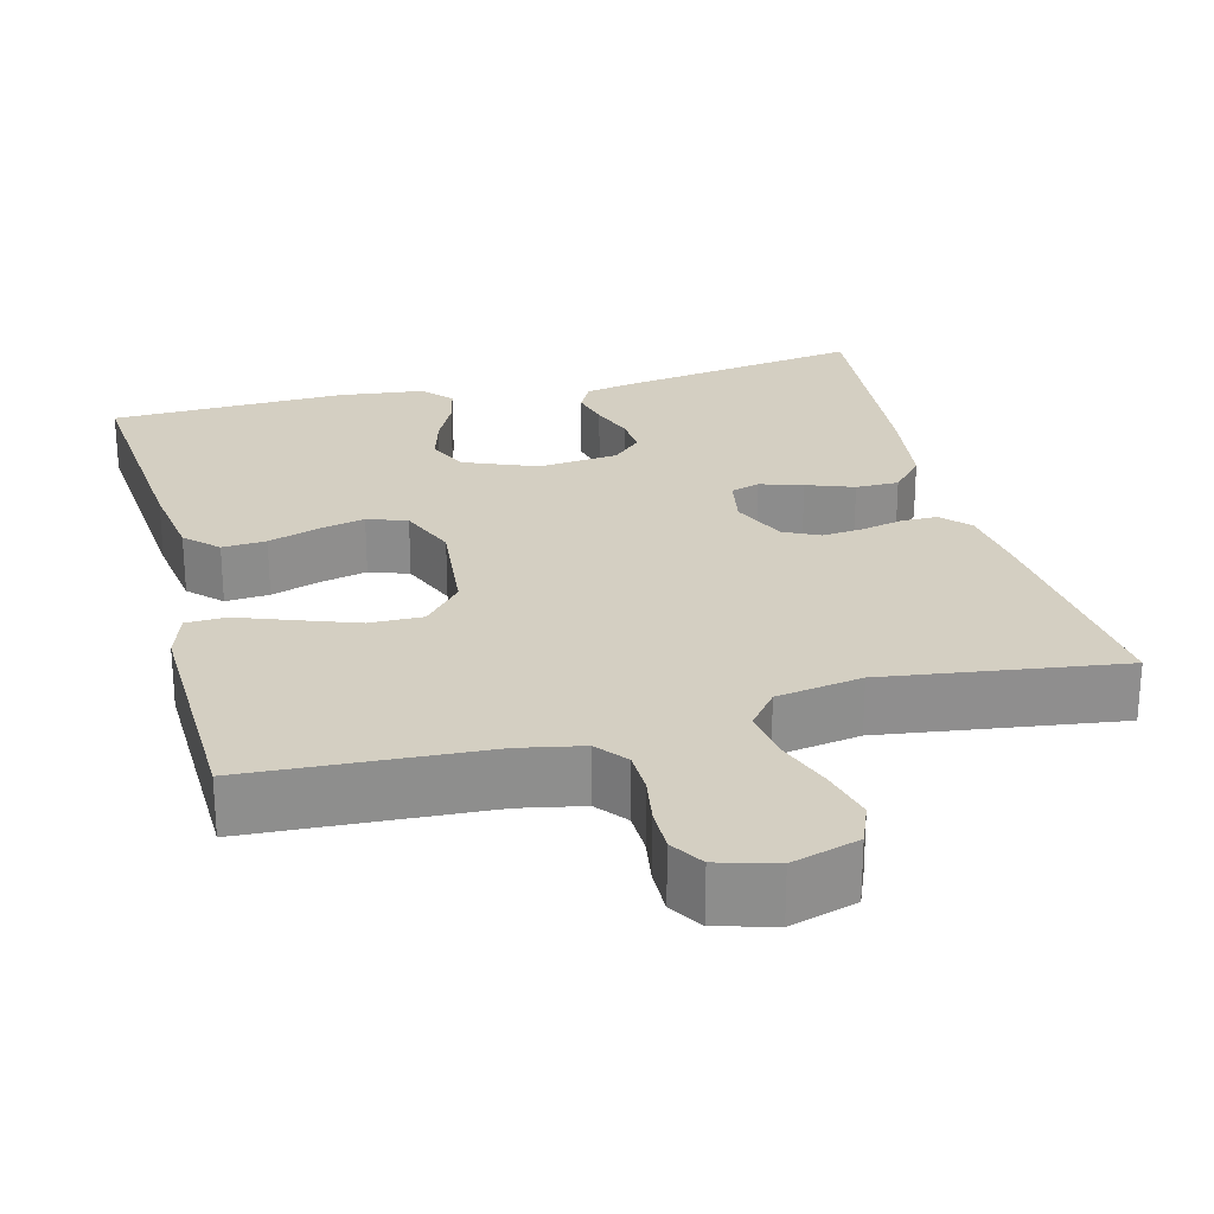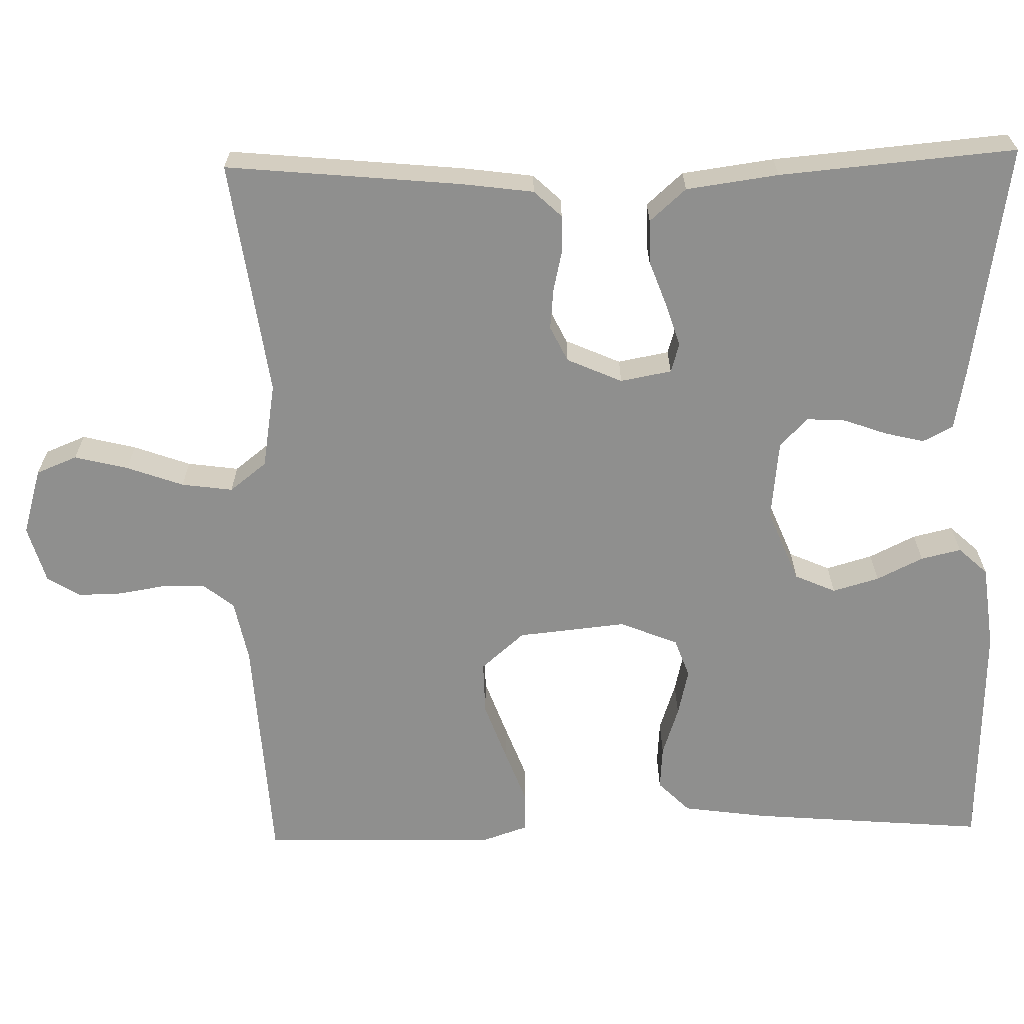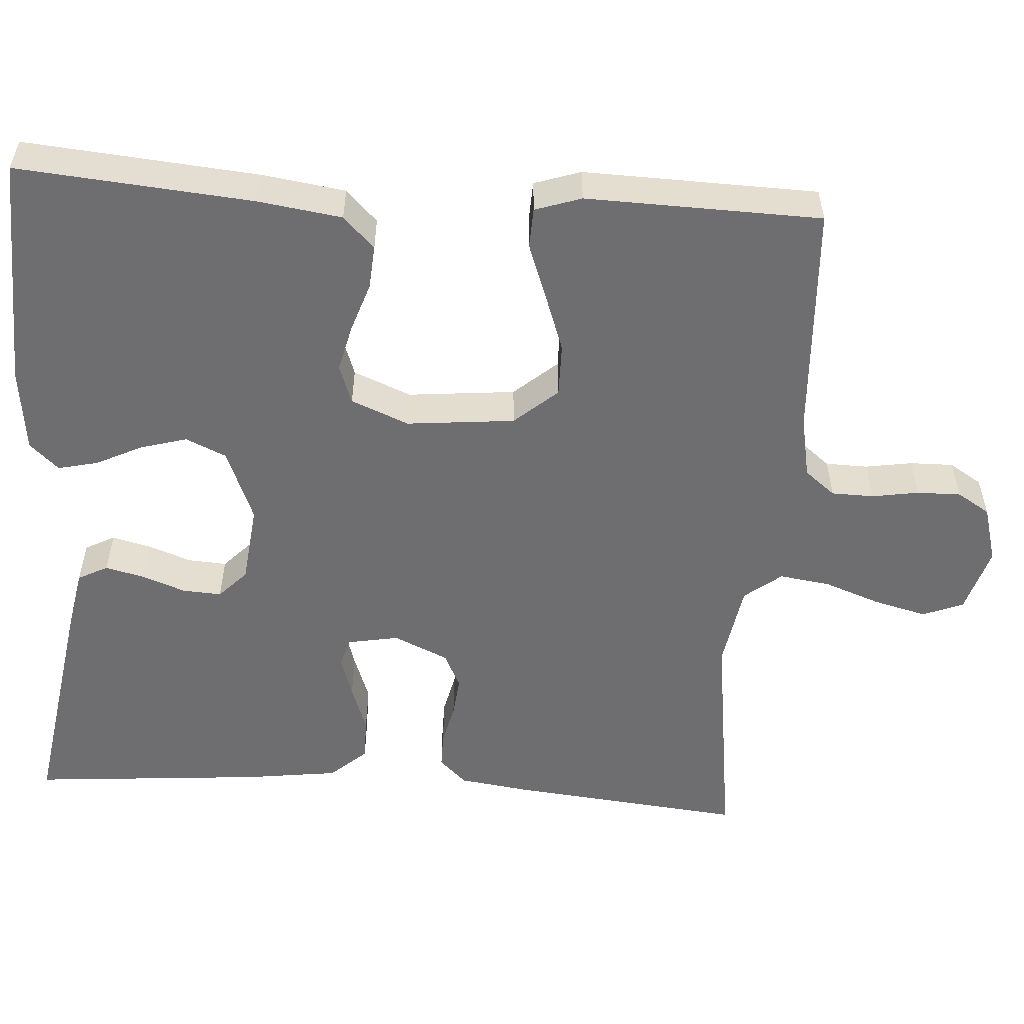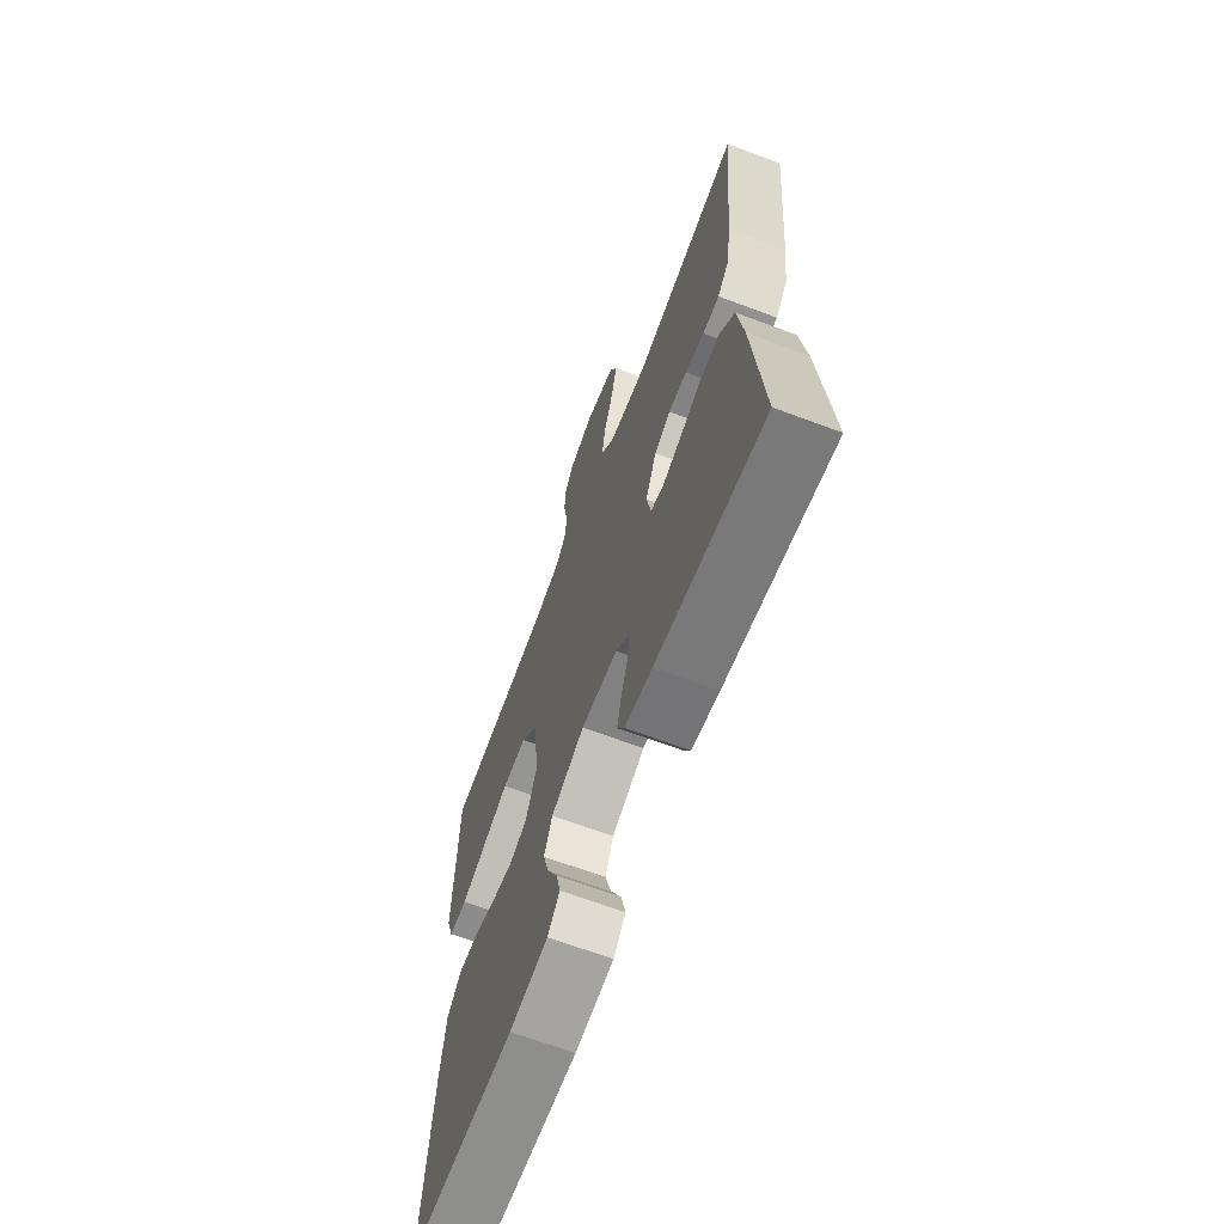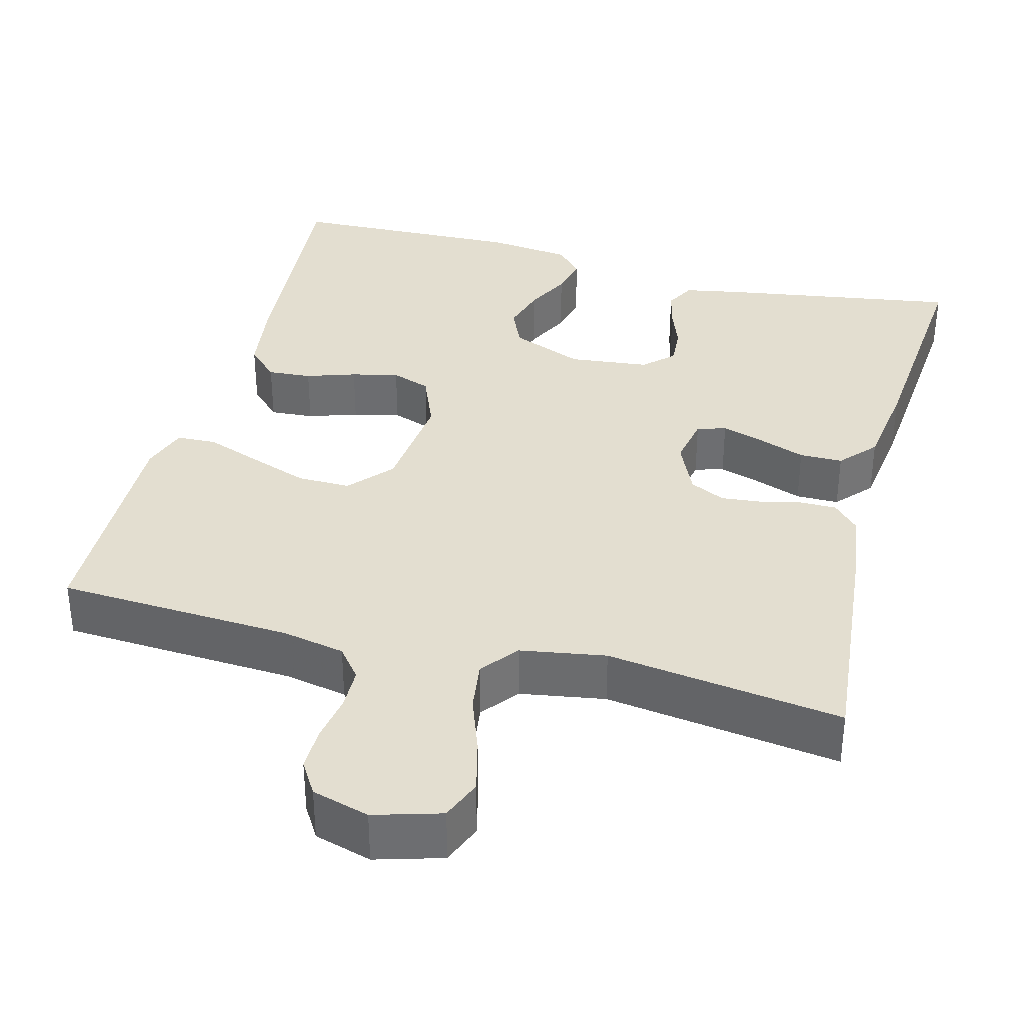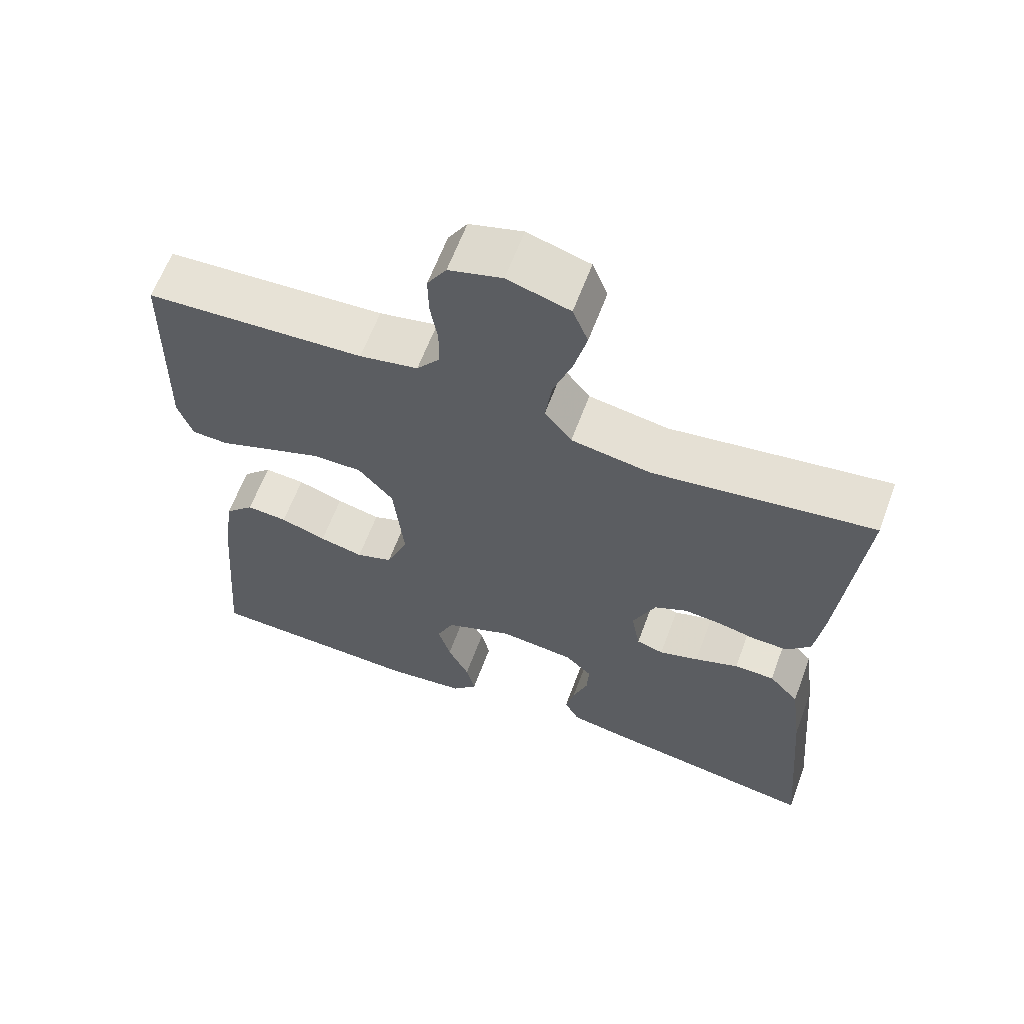
<metadata>
{"format":"obj","ext":"obj","renderer":"f3d","projection":"perspective","resolution":1024,"background":"white","views":[{"elev":25.4,"azim":-14.6,"up":"+Y"},{"elev":-65.2,"azim":91.3,"up":"+Y"},{"elev":-54.4,"azim":-94.0,"up":"+Y"},{"elev":-66.5,"azim":69.4,"up":"+Z"},{"elev":35.8,"azim":14.7,"up":"+Y"},{"elev":62.6,"azim":20.4,"up":"+Z"}]}
</metadata>
<code>
v 0.5 0.07 0.5
v 0.471 0.07 0.2
v 0.459 0.07 0.11
v 0.426 0.07 0.075
v 0.38 0.07 0.075
v 0.327 0.07 0.087
v 0.275 0.07 0.092
v 0.23 0.07 0.07
v 0.199 0.07 0
v 0.211 0.07 -0.065
v 0.248 0.07 -0.076
v 0.302 0.07 -0.059
v 0.362 0.07 -0.037
v 0.417 0.07 -0.037
v 0.458 0.07 -0.083
v 0.474 0.07 -0.2
v 0.5 0.07 -0.5
v 0.2 0.07 -0.453
v 0.124 0.07 -0.439
v 0.104 0.07 -0.401
v 0.116 0.07 -0.351
v 0.136 0.07 -0.296
v 0.139 0.07 -0.246
v 0.102 0.07 -0.211
v 0 0.07 -0.2
v -0.093 0.07 -0.238
v -0.116 0.07 -0.29
v -0.099 0.07 -0.349
v -0.07 0.07 -0.408
v -0.058 0.07 -0.459
v -0.092 0.07 -0.496
v -0.2 0.07 -0.509
v -0.5 0.07 -0.5
v -0.475 0.07 -0.2
v -0.46 0.07 -0.093
v -0.42 0.07 -0.053
v -0.364 0.07 -0.057
v -0.301 0.07 -0.078
v -0.241 0.07 -0.092
v -0.191 0.07 -0.074
v -0.161 0.07 0
v -0.175 0.07 0.138
v -0.223 0.07 0.193
v -0.291 0.07 0.192
v -0.366 0.07 0.165
v -0.436 0.07 0.139
v -0.487 0.07 0.141
v -0.507 0.07 0.2
v -0.5 0.07 0.5
v -0.2 0.07 0.517
v -0.12 0.07 0.533
v -0.089 0.07 0.572
v -0.088 0.07 0.626
v -0.098 0.07 0.686
v -0.099 0.07 0.742
v -0.073 0.07 0.784
v 0 0.07 0.805
v 0.085 0.07 0.78
v 0.106 0.07 0.728
v 0.089 0.07 0.66
v 0.063 0.07 0.588
v 0.054 0.07 0.523
v 0.091 0.07 0.476
v 0.2 0.07 0.458
v 0.5 0 0.5
v 0.471 0 0.2
v 0.459 0 0.11
v 0.426 0 0.075
v 0.38 0 0.075
v 0.327 0 0.087
v 0.275 0 0.092
v 0.23 0 0.07
v 0.199 0 0
v 0.211 0 -0.065
v 0.248 0 -0.076
v 0.302 0 -0.059
v 0.362 0 -0.037
v 0.417 0 -0.037
v 0.458 0 -0.083
v 0.474 0 -0.2
v 0.5 0 -0.5
v 0.2 0 -0.453
v 0.124 0 -0.439
v 0.104 0 -0.401
v 0.116 0 -0.351
v 0.136 0 -0.296
v 0.139 0 -0.246
v 0.102 0 -0.211
v 0 0 -0.2
v -0.093 0 -0.238
v -0.116 0 -0.29
v -0.099 0 -0.349
v -0.07 0 -0.408
v -0.058 0 -0.459
v -0.092 0 -0.496
v -0.2 0 -0.509
v -0.5 0 -0.5
v -0.475 0 -0.2
v -0.46 0 -0.093
v -0.42 0 -0.053
v -0.364 0 -0.057
v -0.301 0 -0.078
v -0.241 0 -0.092
v -0.191 0 -0.074
v -0.161 0 0
v -0.175 0 0.138
v -0.223 0 0.193
v -0.291 0 0.192
v -0.366 0 0.165
v -0.436 0 0.139
v -0.487 0 0.141
v -0.507 0 0.2
v -0.5 0 0.5
v -0.2 0 0.517
v -0.12 0 0.533
v -0.089 0 0.572
v -0.088 0 0.626
v -0.098 0 0.686
v -0.099 0 0.742
v -0.073 0 0.784
v 0 0 0.805
v 0.085 0 0.78
v 0.106 0 0.728
v 0.089 0 0.66
v 0.063 0 0.588
v 0.054 0 0.523
v 0.091 0 0.476
v 0.2 0 0.458
f 59 60 61
f 58 59 61
f 57 58 61
f 56 57 61
f 55 56 61
f 54 55 61
f 53 54 61
f 52 53 61 62
f 51 52 62 63
f 48 49 50
f 47 48 50
f 46 47 50
f 45 46 50
f 50 51 63
f 45 50 63
f 44 45 63
f 36 37 38
f 35 36 38
f 34 35 38
f 33 34 38
f 32 33 38
f 31 32 38
f 30 31 38
f 29 30 38
f 28 29 38
f 27 28 38 39
f 26 27 39 40
f 20 21 22
f 19 20 22
f 18 19 22
f 17 18 22
f 16 17 22
f 15 16 22
f 14 15 22
f 13 14 22
f 12 13 22
f 11 12 22 23
f 10 11 23 24
f 4 5 6
f 3 4 6
f 2 3 6
f 1 2 6
f 64 1 6
f 64 6 7
f 43 44 63 64
f 64 7 8
f 43 64 8
f 42 43 8
f 41 42 8 9
f 41 9 10
f 40 41 10
f 26 40 10
f 25 26 10
f 10 24 25
f 125 124 123
f 125 123 122
f 125 122 121
f 125 121 120
f 125 120 119
f 125 119 118
f 125 118 117
f 126 125 117 116
f 127 126 116 115
f 114 113 112
f 114 112 111
f 114 111 110
f 114 110 109
f 127 115 114
f 127 114 109
f 127 109 108
f 102 101 100
f 102 100 99
f 102 99 98
f 102 98 97
f 102 97 96
f 102 96 95
f 102 95 94
f 102 94 93
f 102 93 92
f 103 102 92 91
f 104 103 91 90
f 86 85 84
f 86 84 83
f 86 83 82
f 86 82 81
f 86 81 80
f 86 80 79
f 86 79 78
f 86 78 77
f 86 77 76
f 87 86 76 75
f 88 87 75 74
f 70 69 68
f 70 68 67
f 70 67 66
f 70 66 65
f 70 65 128
f 71 70 128
f 128 127 108 107
f 72 71 128
f 72 128 107
f 72 107 106
f 73 72 106 105
f 74 73 105
f 74 105 104
f 74 104 90
f 74 90 89
f 89 88 74
f 1 65 66 2
f 2 66 67 3
f 3 67 68 4
f 4 68 69 5
f 5 69 70 6
f 6 70 71 7
f 7 71 72 8
f 8 72 73 9
f 9 73 74 10
f 10 74 75 11
f 11 75 76 12
f 12 76 77 13
f 13 77 78 14
f 14 78 79 15
f 15 79 80 16
f 16 80 81 17
f 17 81 82 18
f 18 82 83 19
f 19 83 84 20
f 20 84 85 21
f 21 85 86 22
f 22 86 87 23
f 23 87 88 24
f 24 88 89 25
f 25 89 90 26
f 26 90 91 27
f 27 91 92 28
f 28 92 93 29
f 29 93 94 30
f 30 94 95 31
f 31 95 96 32
f 32 96 97 33
f 33 97 98 34
f 34 98 99 35
f 35 99 100 36
f 36 100 101 37
f 37 101 102 38
f 38 102 103 39
f 39 103 104 40
f 40 104 105 41
f 41 105 106 42
f 42 106 107 43
f 43 107 108 44
f 44 108 109 45
f 45 109 110 46
f 46 110 111 47
f 47 111 112 48
f 48 112 113 49
f 49 113 114 50
f 50 114 115 51
f 51 115 116 52
f 52 116 117 53
f 53 117 118 54
f 54 118 119 55
f 55 119 120 56
f 56 120 121 57
f 57 121 122 58
f 58 122 123 59
f 59 123 124 60
f 60 124 125 61
f 61 125 126 62
f 62 126 127 63
f 63 127 128 64
f 64 128 65 1

</code>
